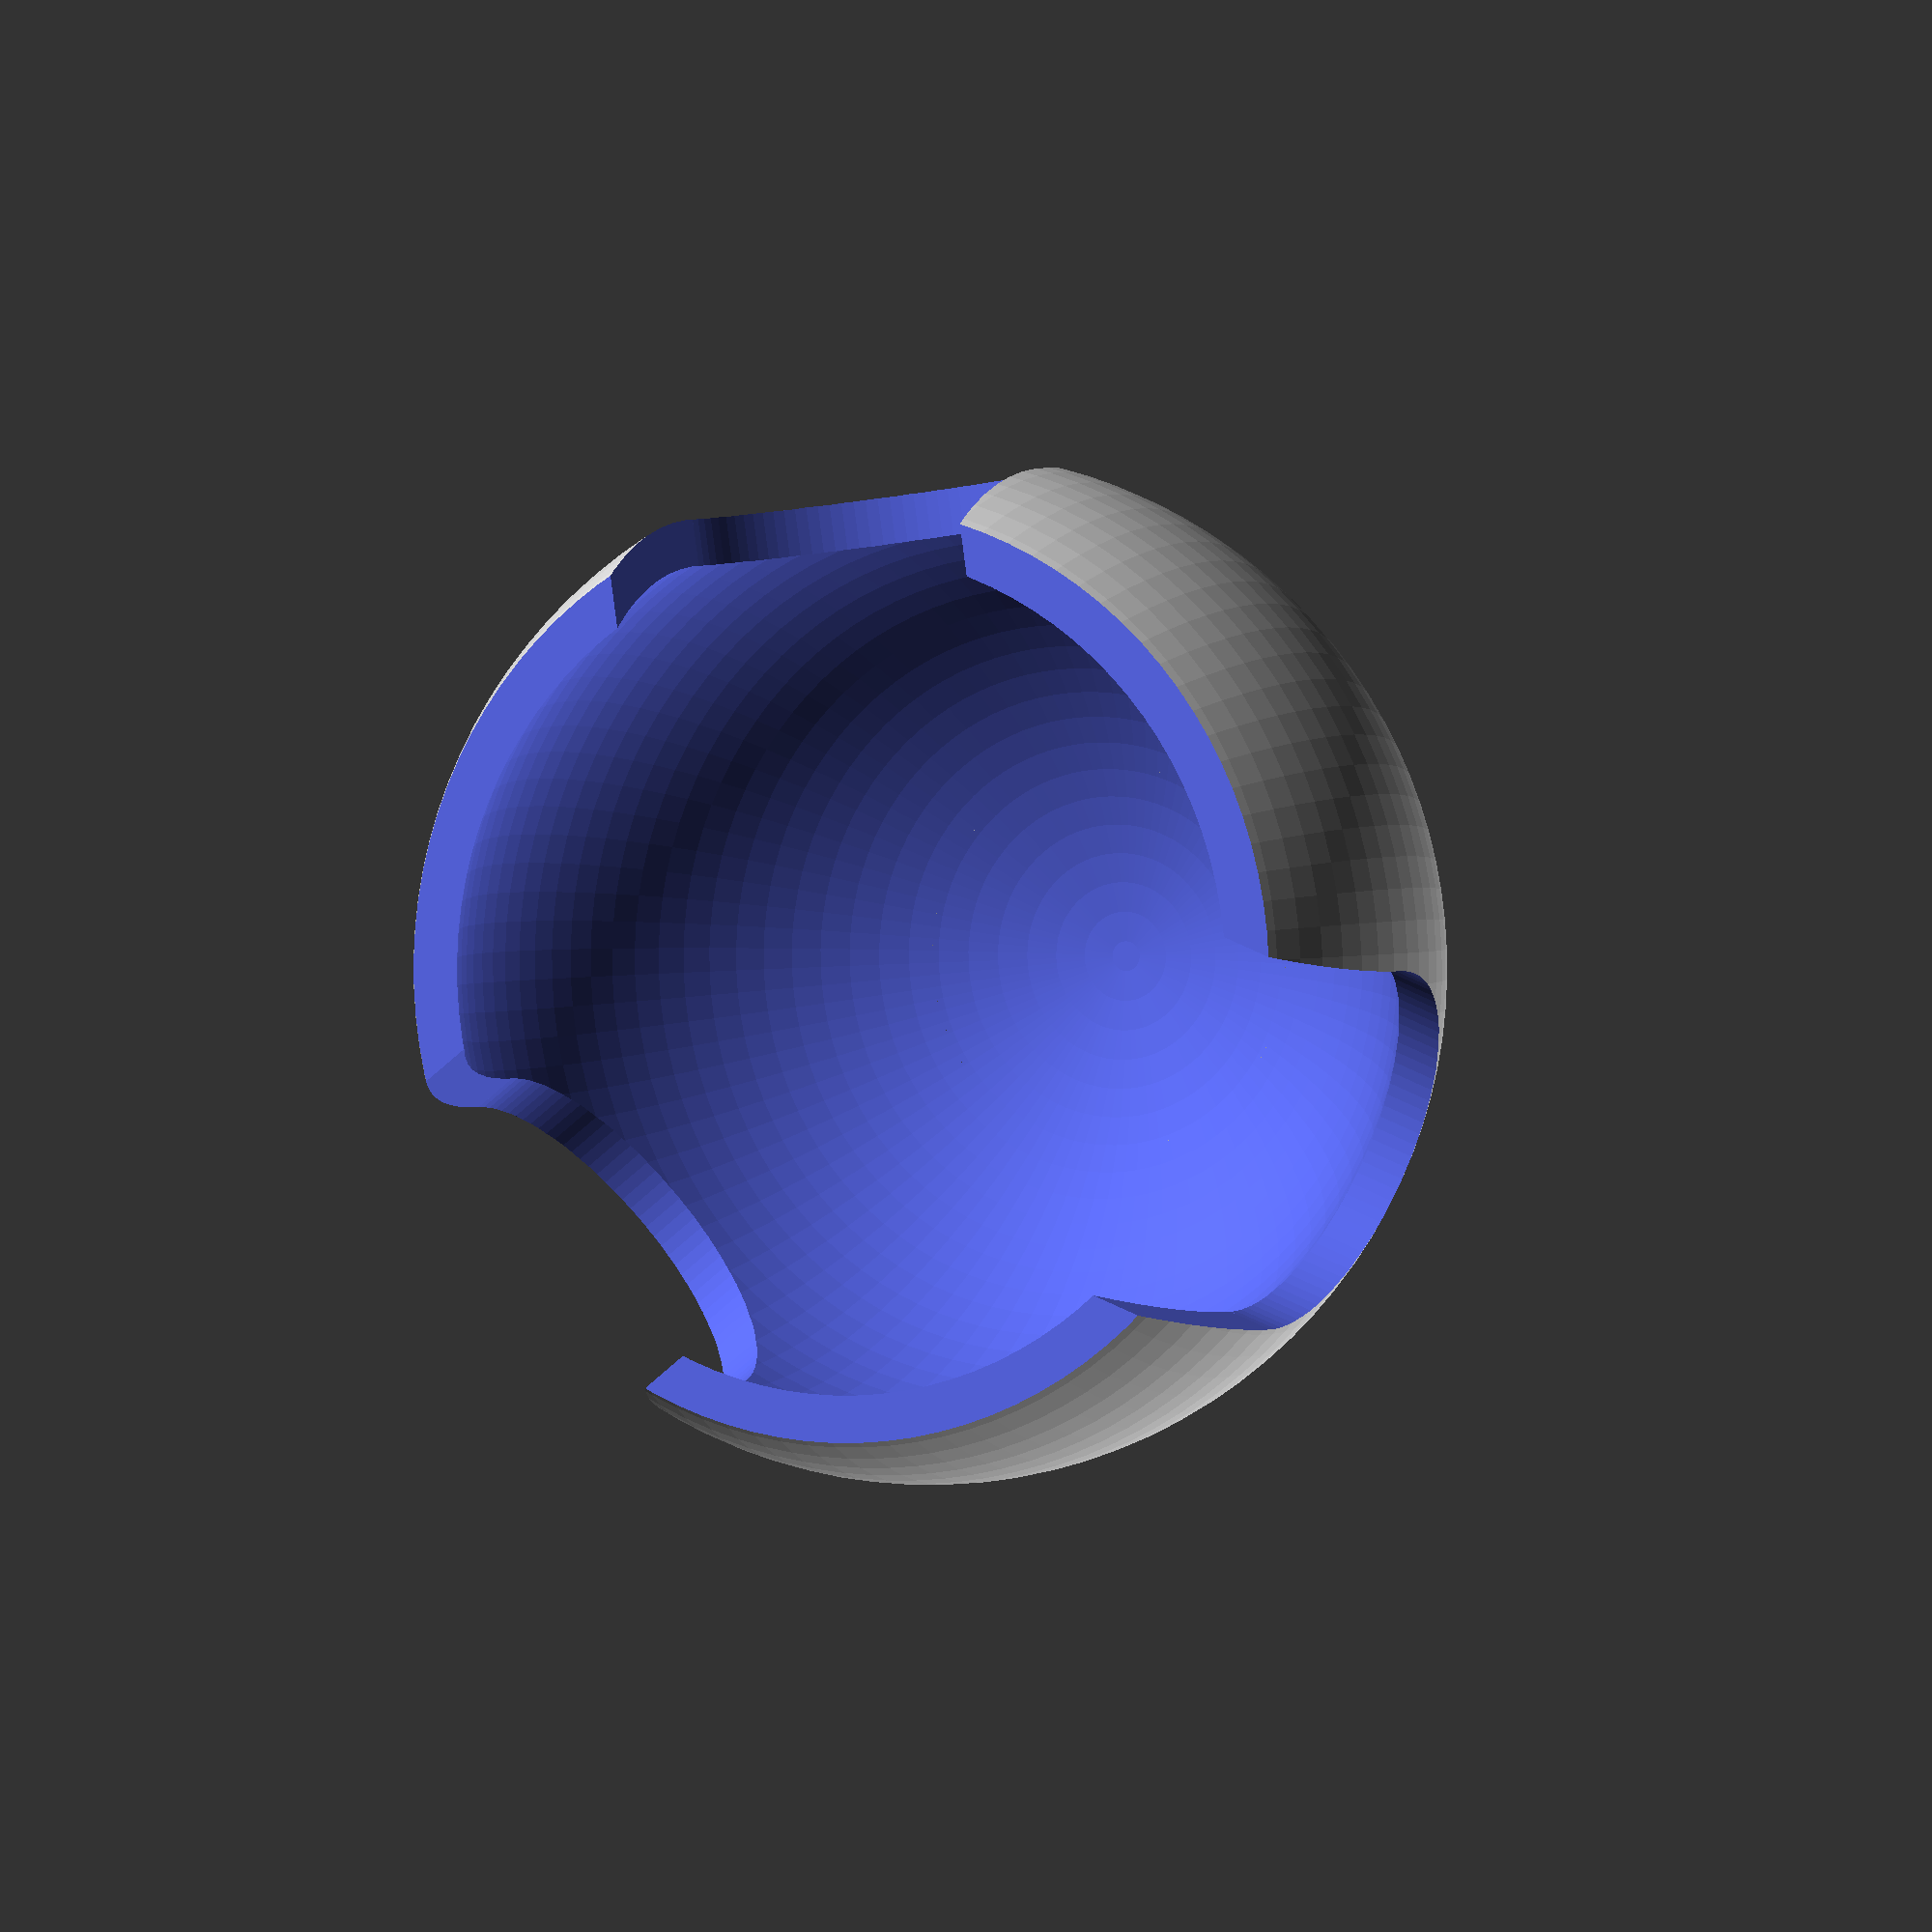
<openscad>
//create socket
difference() {
	sphere(12, $fn=100);
	translate([0,0,10])
		cube(size = [25,25,10], center = true);
	sphere(11, $fn=100);
	//cube(size = [2,30,15], center = true);
	//cube(size = [30,2,15], center = true);
	//translate([0,0,6])
		//cube(size = [30,9,10], center = true);
	//translate([0,0,6])
		//cube(size = [9,30,10], center = true);

	rotate(a=90, v=[0,1,0]) {
		rotate(a=120, v=[1,0,0]) {
			translate([0,0,10])
				cylinder(h = 25, r=4.5, $fn=100, center = true);
			translate([-4.5,0,10])
				cube(size = [9,9,9], center = true);
		}
		rotate(a=240, v=[1,0,0]) {
			translate([0,0,10])
				cylinder(h = 25, r=4.5, $fn=100, center = true);
			translate([-4.5,0,10])
				cube(size = [9,9,9], center = true);
		}
		rotate(a=0, v=[1,0,0]) {
			translate([0,0,10])
				cylinder(h = 25, r=4.5, $fn=100, center = true);
			translate([-4.5,0,10])
				cube(size = [9,9,9], center = true);
		}
	}
}

//create shaft
difference() {
	translate([0,0,-13])
		cylinder(h = 6, r=4.5, $fn=100, center = true);
	sphere(12, $fn=100);
	//translate([0,0,-45])
		//sphere(8.5, $fn=100);
}





</openscad>
<views>
elev=358.4 azim=141.7 roll=24.4 proj=o view=solid
</views>
